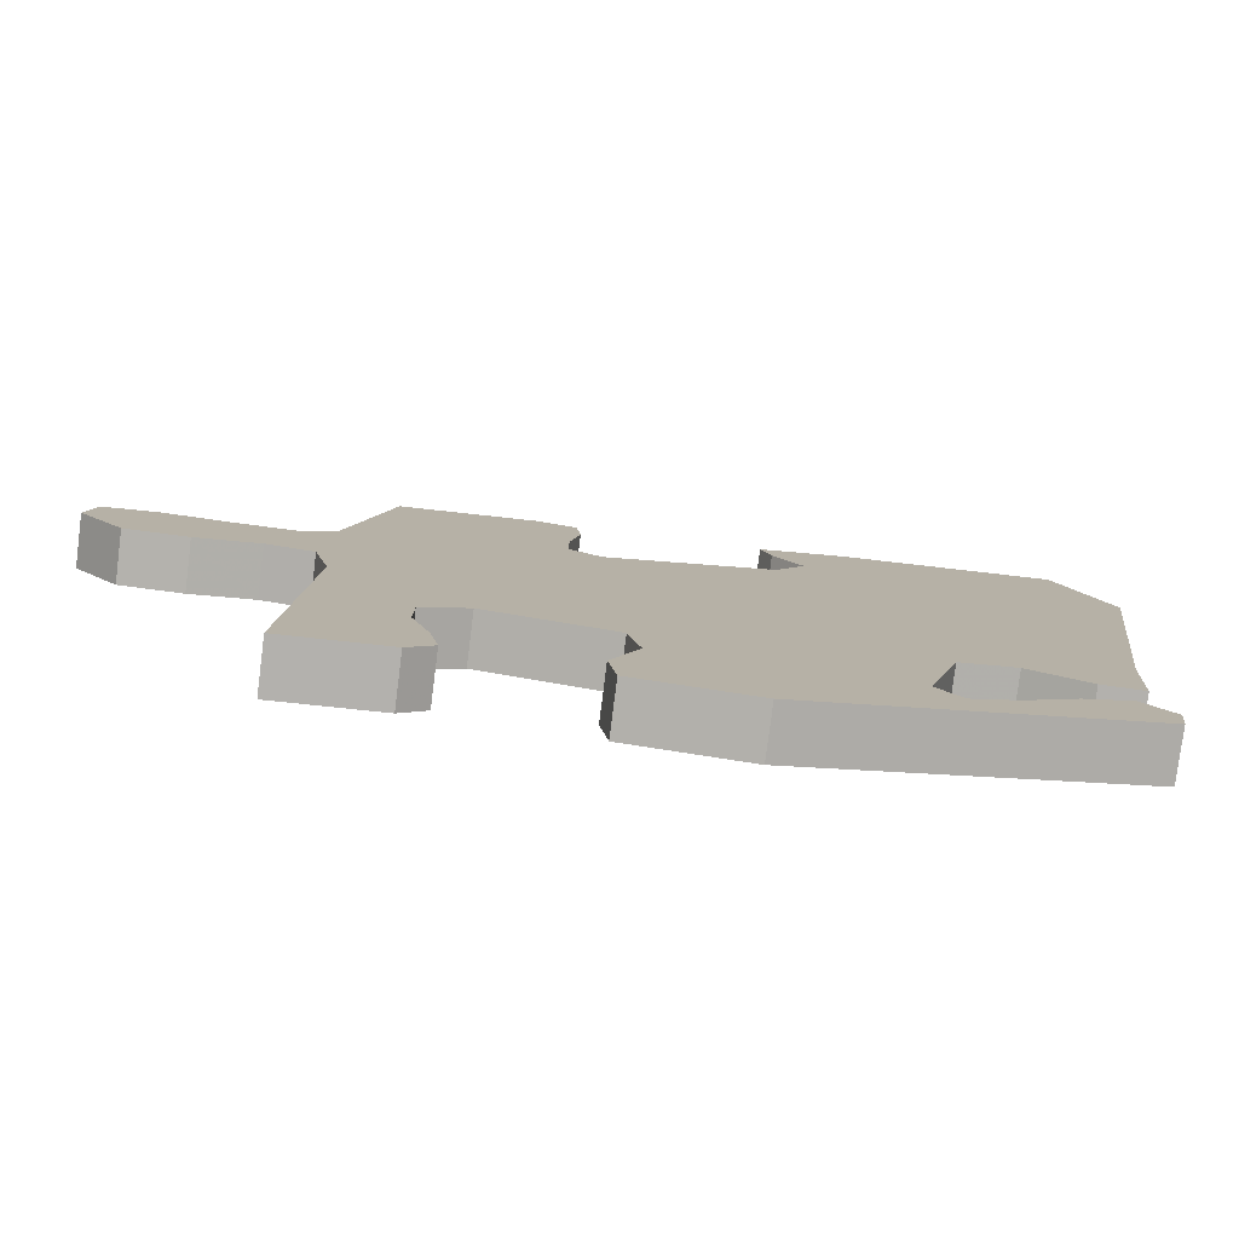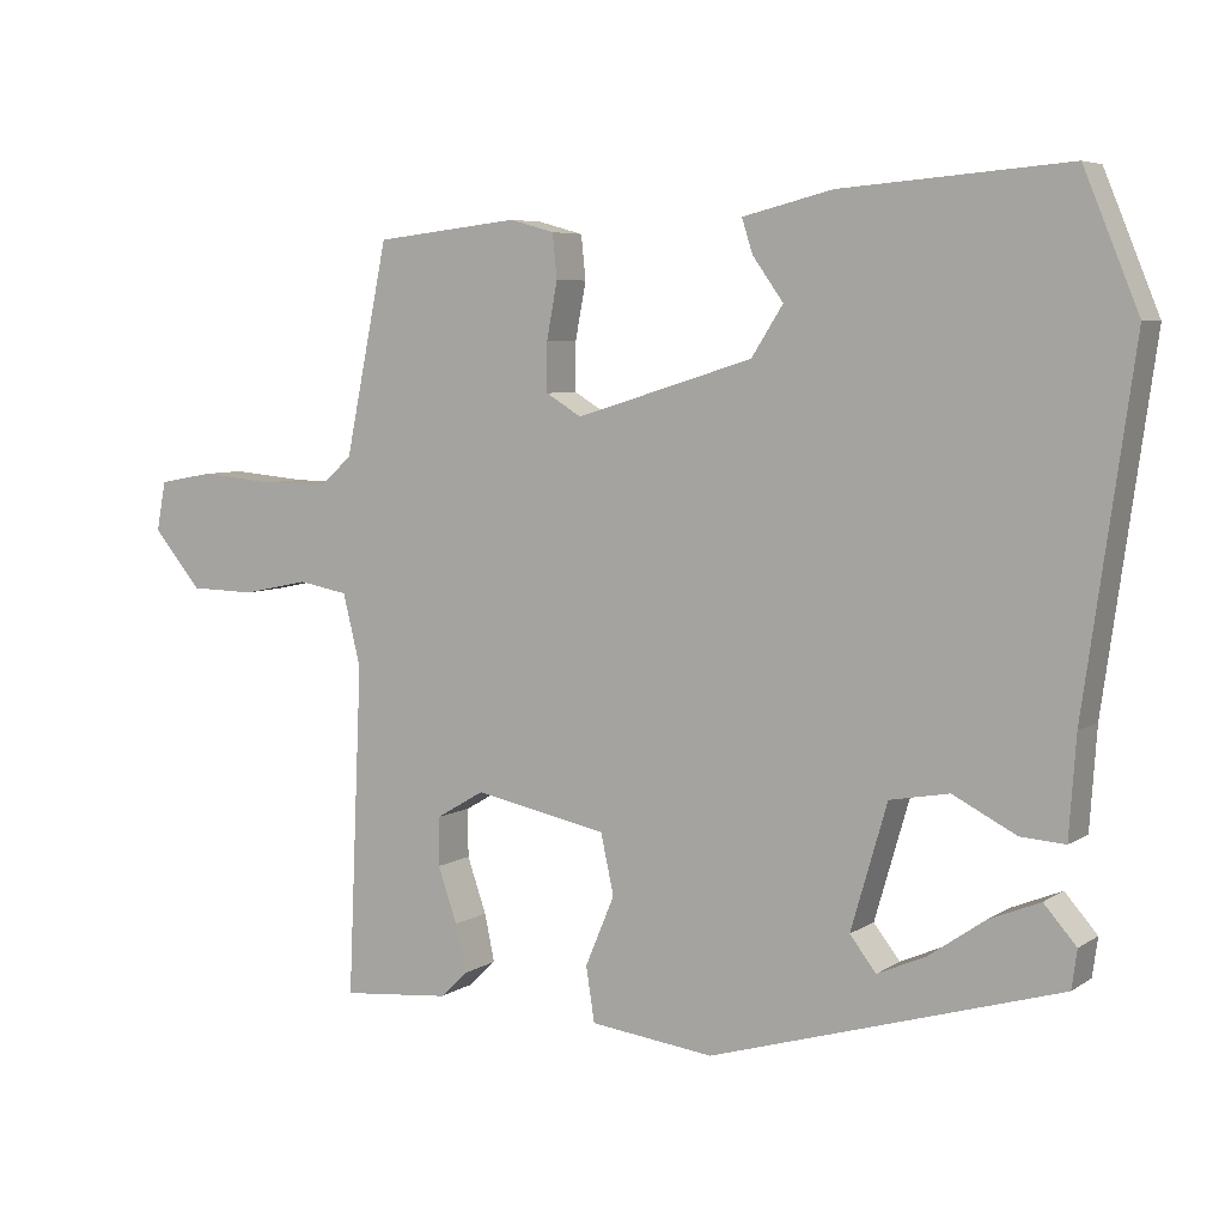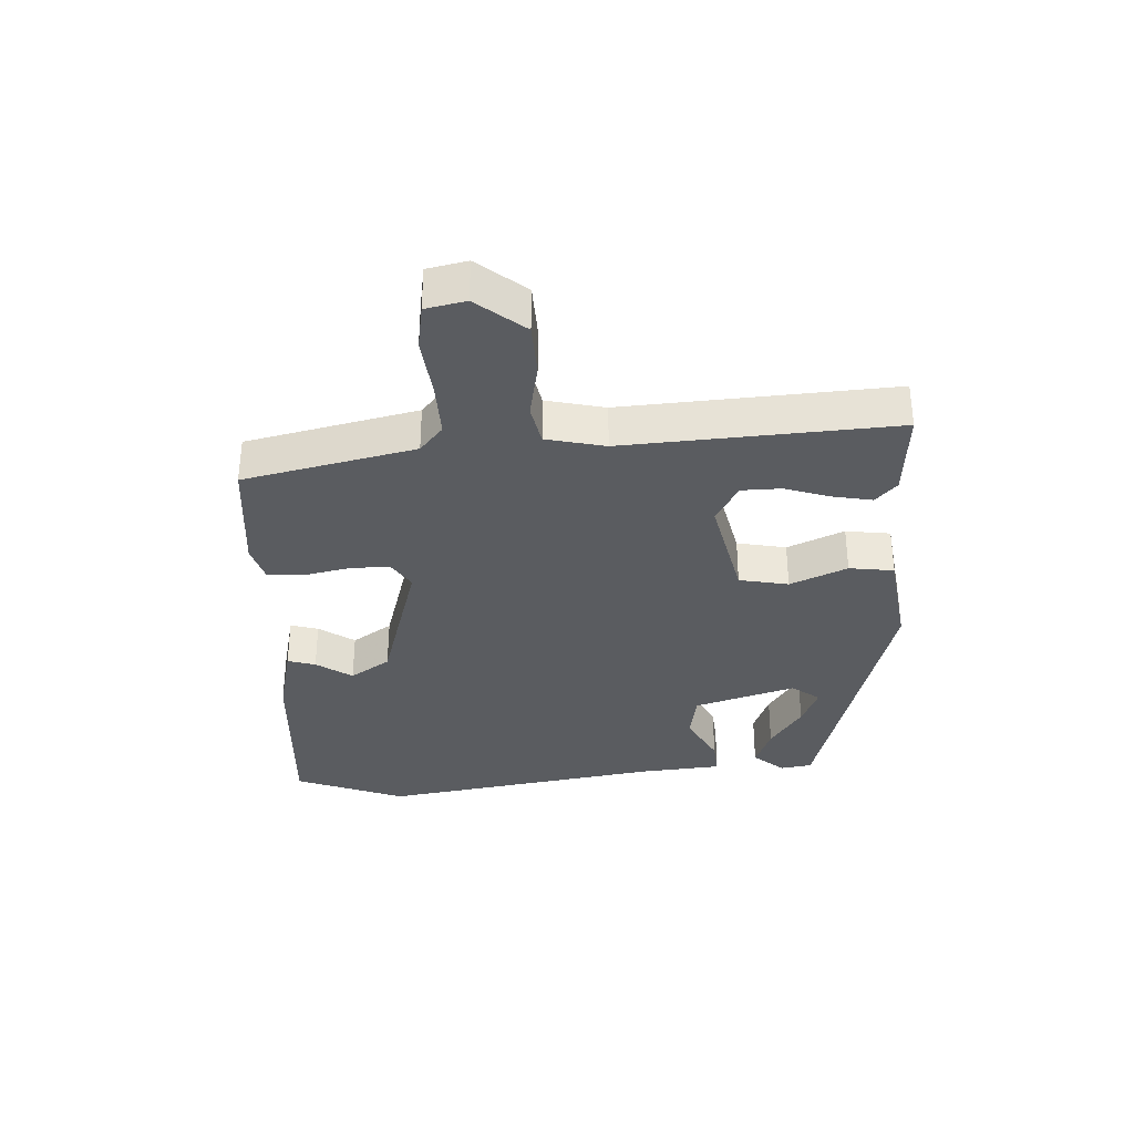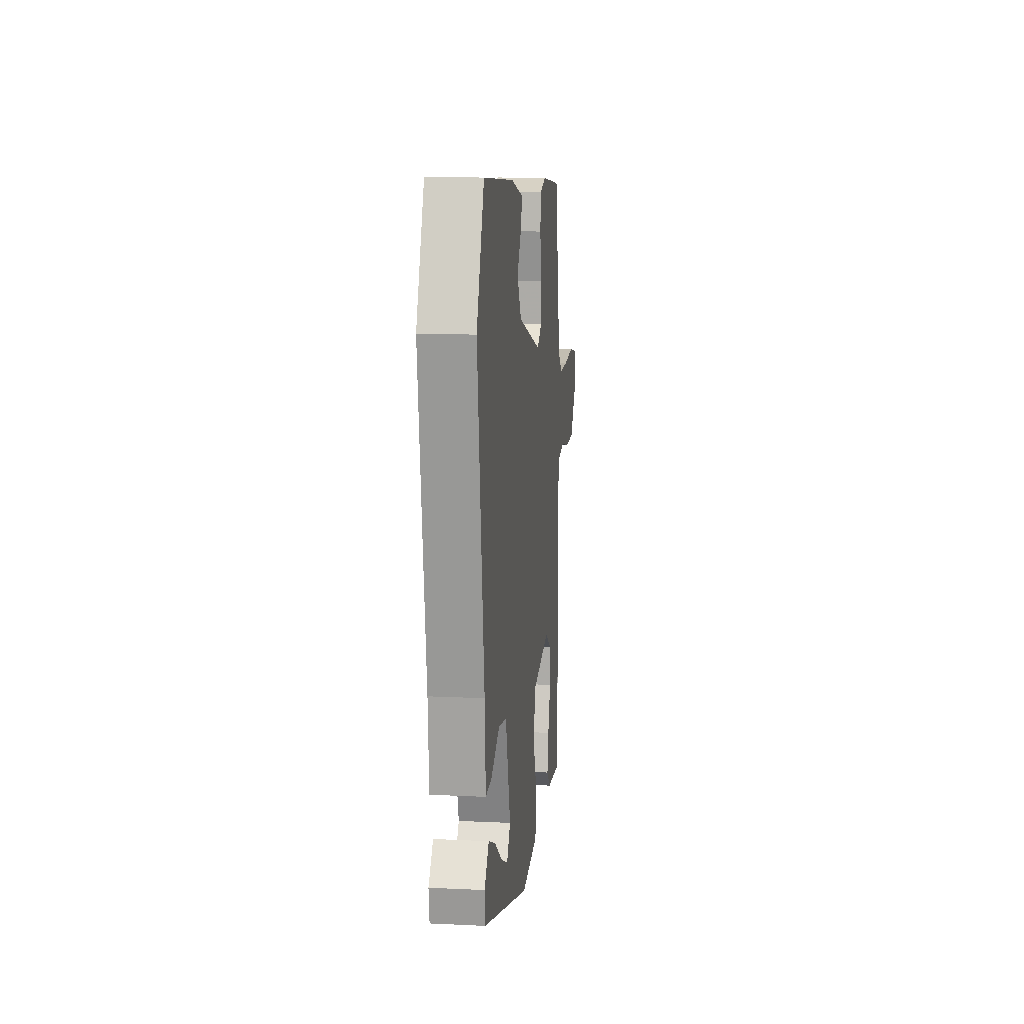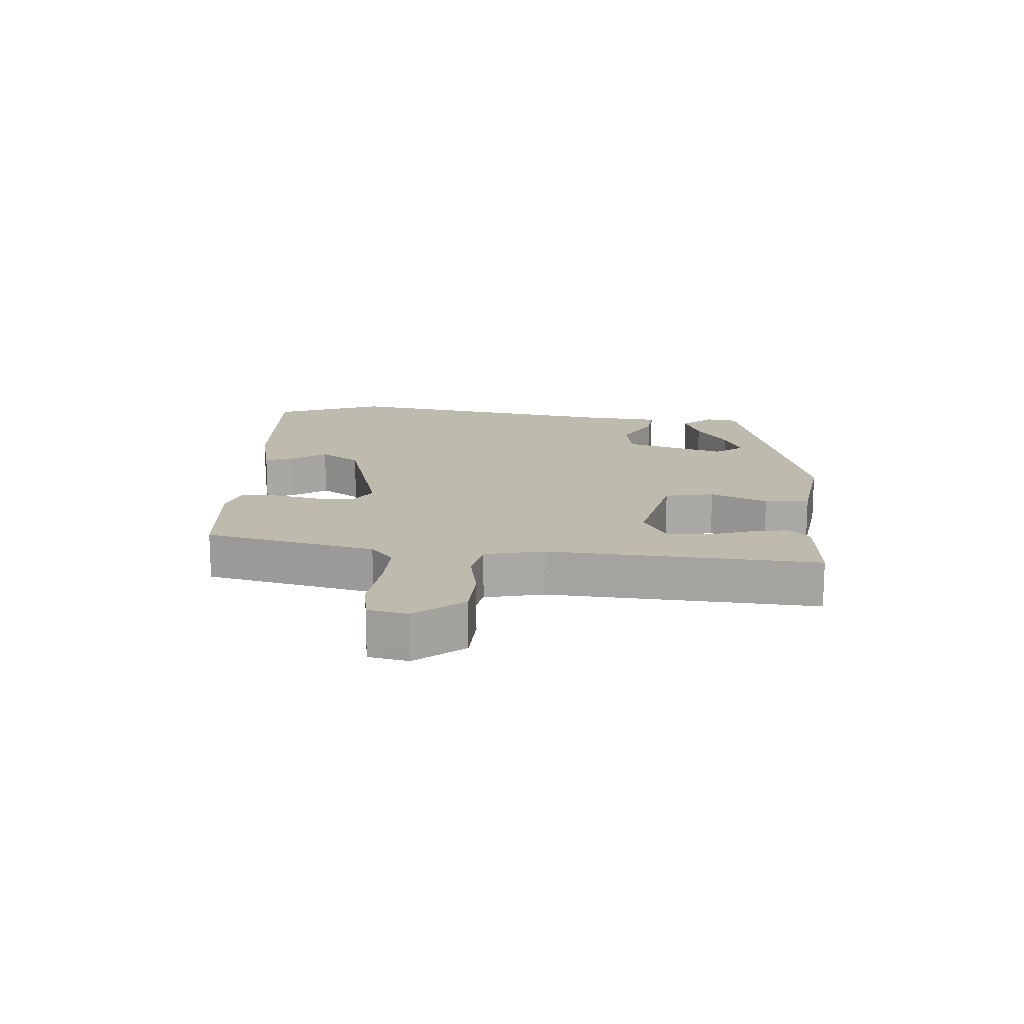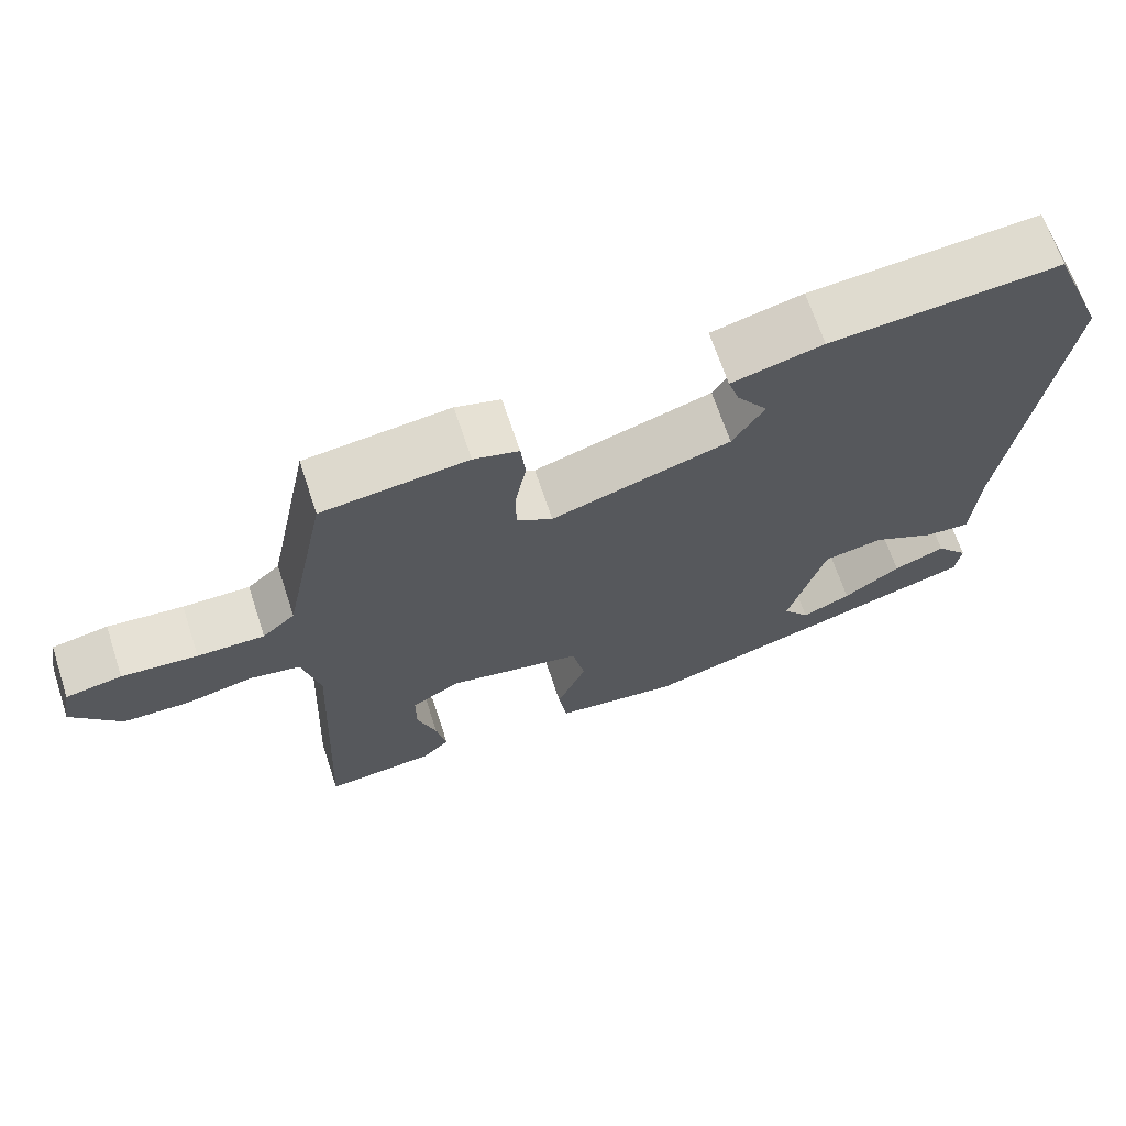
<metadata>
{"format":"obj","ext":"obj","renderer":"f3d","projection":"perspective","resolution":1024,"background":"white","views":[{"elev":-79.5,"azim":172.8,"up":"+Z"},{"elev":5.9,"azim":-150.9,"up":"+Z"},{"elev":-34.2,"azim":94.0,"up":"+Y"},{"elev":12.3,"azim":-83.6,"up":"+Z"},{"elev":15.4,"azim":95.4,"up":"+Y"},{"elev":67.3,"azim":161.7,"up":"+Z"}]}
</metadata>
<code>
v 0.502 0.07 -0.469
v 0.361 0.07 -0.456
v 0.326 0.07 -0.422
v 0.339 0.07 -0.36
v 0.364 0.07 -0.288
v 0.364 0.07 -0.225
v 0.301 0.07 -0.188
v 0.128 0.07 -0.223
v 0.111 0.07 -0.301
v 0.149 0.07 -0.392
v 0.138 0.07 -0.463
v -0.023 0.07 -0.483
v -0.476 0.07 -0.349
v -0.483 0.07 -0.299
v -0.441 0.07 -0.251
v -0.375 0.07 -0.278
v -0.302 0.07 -0.329
v -0.239 0.07 -0.357
v -0.205 0.07 -0.313
v -0.252 0.07 -0.151
v -0.329 0.07 -0.137
v -0.411 0.07 -0.179
v -0.469 0.07 -0.183
v -0.478 0.07 -0.054
v -0.542 0.07 0.398
v -0.471 0.07 0.571
v -0.177 0.07 0.548
v -0.06 0.07 0.519
v -0.074 0.07 0.475
v -0.114 0.07 0.419
v -0.073 0.07 0.355
v 0.157 0.07 0.284
v 0.203 0.07 0.312
v 0.203 0.07 0.375
v 0.189 0.07 0.449
v 0.195 0.07 0.506
v 0.253 0.07 0.522
v 0.44 0.07 0.501
v 0.496 0.07 0.228
v 0.538 0.07 0.191
v 0.624 0.07 0.192
v 0.721 0.07 0.201
v 0.793 0.07 0.188
v 0.805 0.07 0.124
v 0.742 0.07 0.049
v 0.657 0.07 0.047
v 0.571 0.07 0.065
v 0.506 0.07 0.053
v 0.483 0.07 -0.04
v 0.502 0 -0.469
v 0.361 0 -0.456
v 0.326 0 -0.422
v 0.339 0 -0.36
v 0.364 0 -0.288
v 0.364 0 -0.225
v 0.301 0 -0.188
v 0.128 0 -0.223
v 0.111 0 -0.301
v 0.149 0 -0.392
v 0.138 0 -0.463
v -0.023 0 -0.483
v -0.476 0 -0.349
v -0.483 0 -0.299
v -0.441 0 -0.251
v -0.375 0 -0.278
v -0.302 0 -0.329
v -0.239 0 -0.357
v -0.205 0 -0.313
v -0.252 0 -0.151
v -0.329 0 -0.137
v -0.411 0 -0.179
v -0.469 0 -0.183
v -0.478 0 -0.054
v -0.542 0 0.398
v -0.471 0 0.571
v -0.177 0 0.548
v -0.06 0 0.519
v -0.074 0 0.475
v -0.114 0 0.419
v -0.073 0 0.355
v 0.157 0 0.284
v 0.203 0 0.312
v 0.203 0 0.375
v 0.189 0 0.449
v 0.195 0 0.506
v 0.253 0 0.522
v 0.44 0 0.501
v 0.496 0 0.228
v 0.538 0 0.191
v 0.624 0 0.192
v 0.721 0 0.201
v 0.793 0 0.188
v 0.805 0 0.124
v 0.742 0 0.049
v 0.657 0 0.047
v 0.571 0 0.065
v 0.506 0 0.053
v 0.483 0 -0.04
f 44 45 46 47
f 44 47 48
f 41 42 43 44
f 40 41 44 48
f 39 40 48 49
f 37 38 39 49
f 34 35 36 37
f 33 34 37 49
f 27 28 29 30
f 25 26 27 30
f 24 25 30 31
f 21 22 23 24
f 20 21 24 31
f 19 20 31 32
f 14 15 16 17
f 14 17 18
f 13 14 18
f 12 13 18
f 9 10 11 12
f 8 9 12 18
f 2 3 4 5
f 49 1 2 5
f 49 5 6
f 19 32 33 49
f 8 18 19 49
f 7 8 49
f 6 7 49
f 96 95 94 93
f 97 96 93
f 93 92 91 90
f 97 93 90 89
f 98 97 89 88
f 98 88 87 86
f 86 85 84 83
f 98 86 83 82
f 79 78 77 76
f 79 76 75 74
f 80 79 74 73
f 73 72 71 70
f 80 73 70 69
f 81 80 69 68
f 66 65 64 63
f 67 66 63
f 67 63 62
f 67 62 61
f 61 60 59 58
f 67 61 58 57
f 54 53 52 51
f 54 51 50 98
f 55 54 98
f 98 82 81 68
f 98 68 67 57
f 98 57 56
f 98 56 55
f 1 50 51 2
f 2 51 52 3
f 3 52 53 4
f 4 53 54 5
f 5 54 55 6
f 6 55 56 7
f 7 56 57 8
f 8 57 58 9
f 9 58 59 10
f 10 59 60 11
f 11 60 61 12
f 12 61 62 13
f 13 62 63 14
f 14 63 64 15
f 15 64 65 16
f 16 65 66 17
f 17 66 67 18
f 18 67 68 19
f 19 68 69 20
f 20 69 70 21
f 21 70 71 22
f 22 71 72 23
f 23 72 73 24
f 24 73 74 25
f 25 74 75 26
f 26 75 76 27
f 27 76 77 28
f 28 77 78 29
f 29 78 79 30
f 30 79 80 31
f 31 80 81 32
f 32 81 82 33
f 33 82 83 34
f 34 83 84 35
f 35 84 85 36
f 36 85 86 37
f 37 86 87 38
f 38 87 88 39
f 39 88 89 40
f 40 89 90 41
f 41 90 91 42
f 42 91 92 43
f 43 92 93 44
f 44 93 94 45
f 45 94 95 46
f 46 95 96 47
f 47 96 97 48
f 48 97 98 49
f 49 98 50 1

</code>
